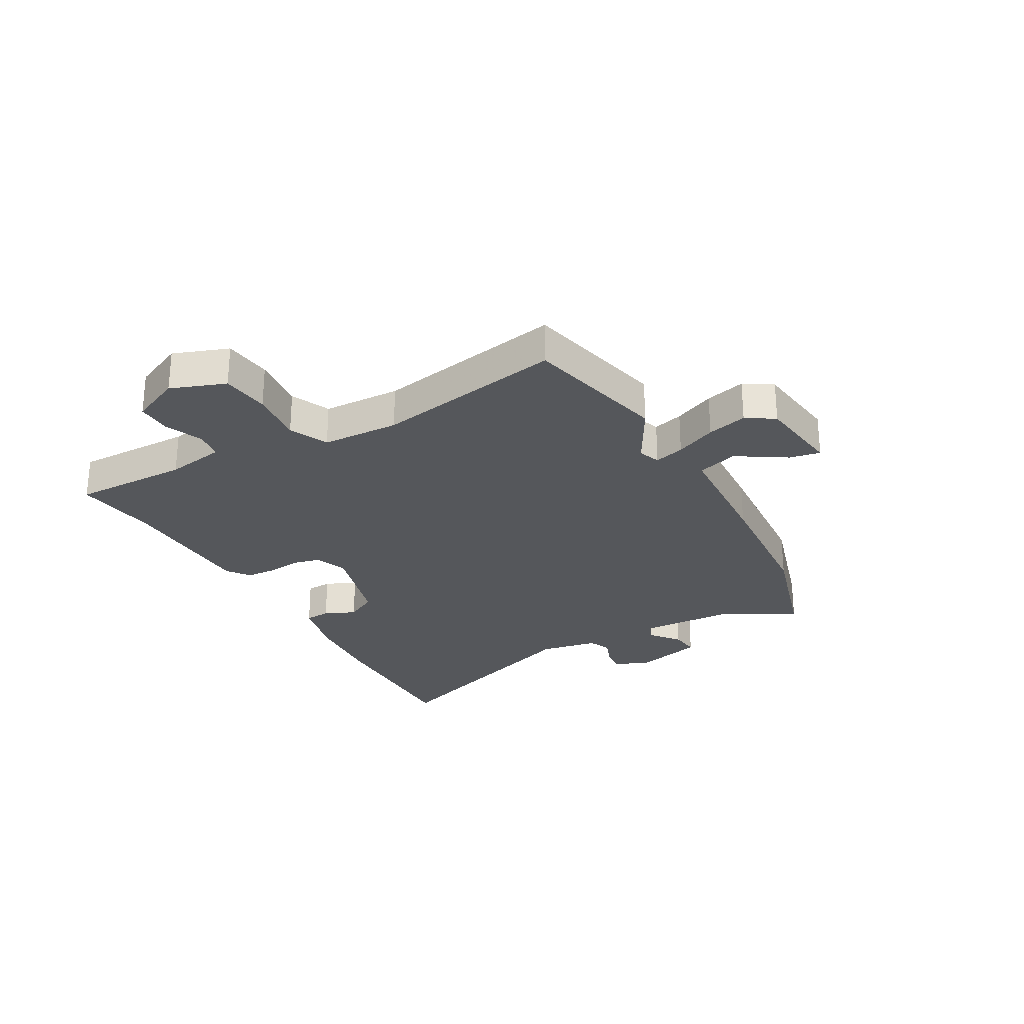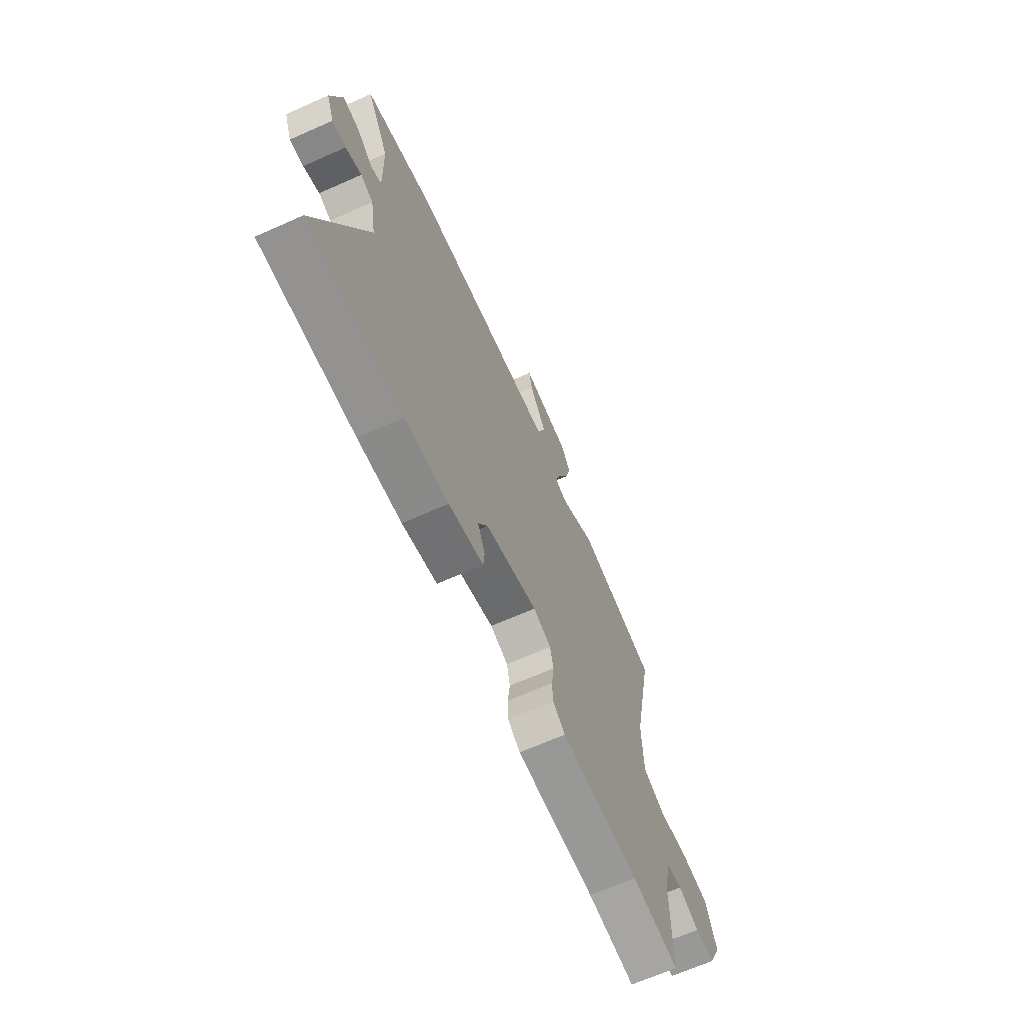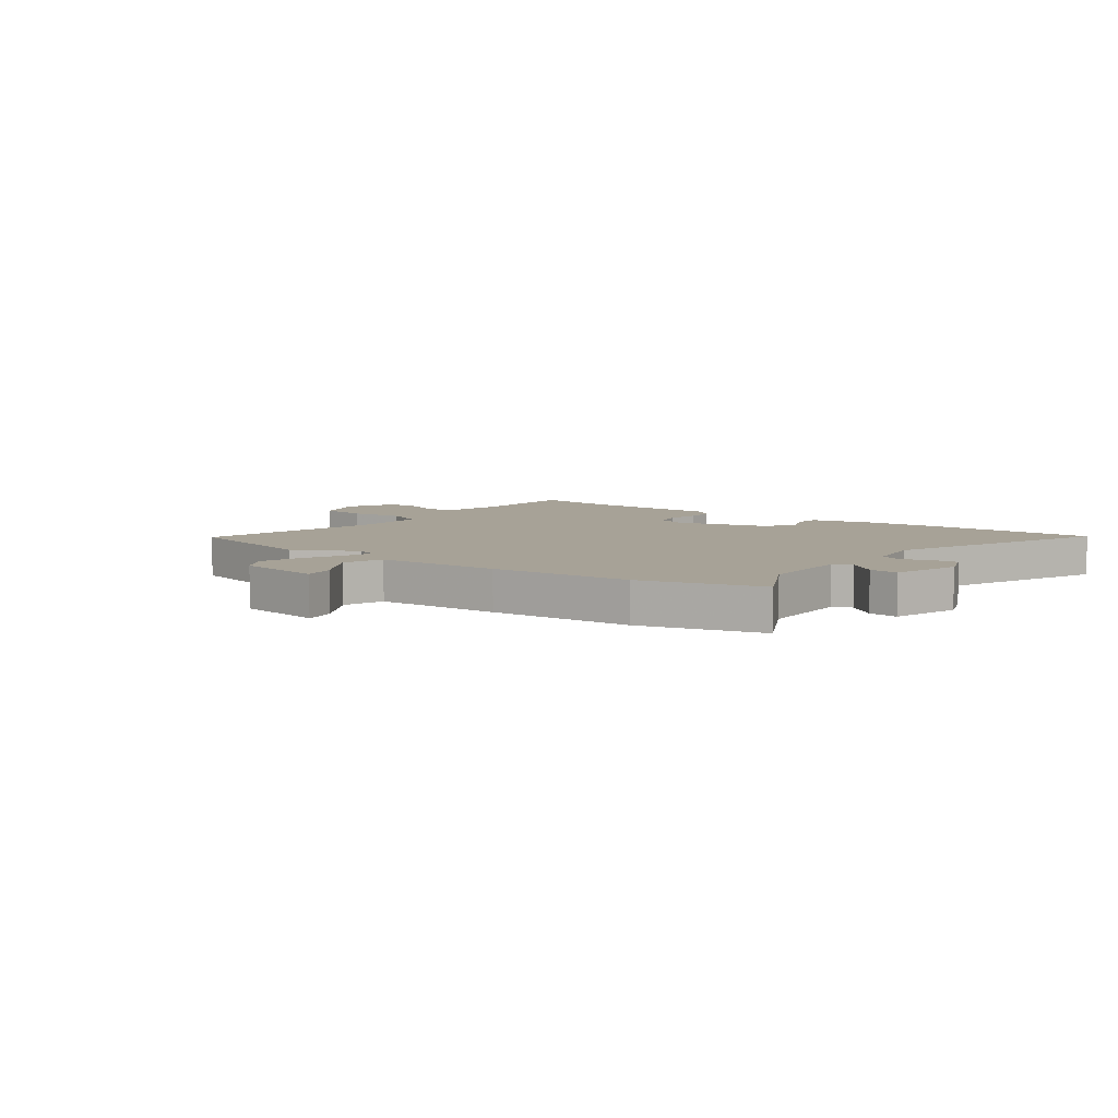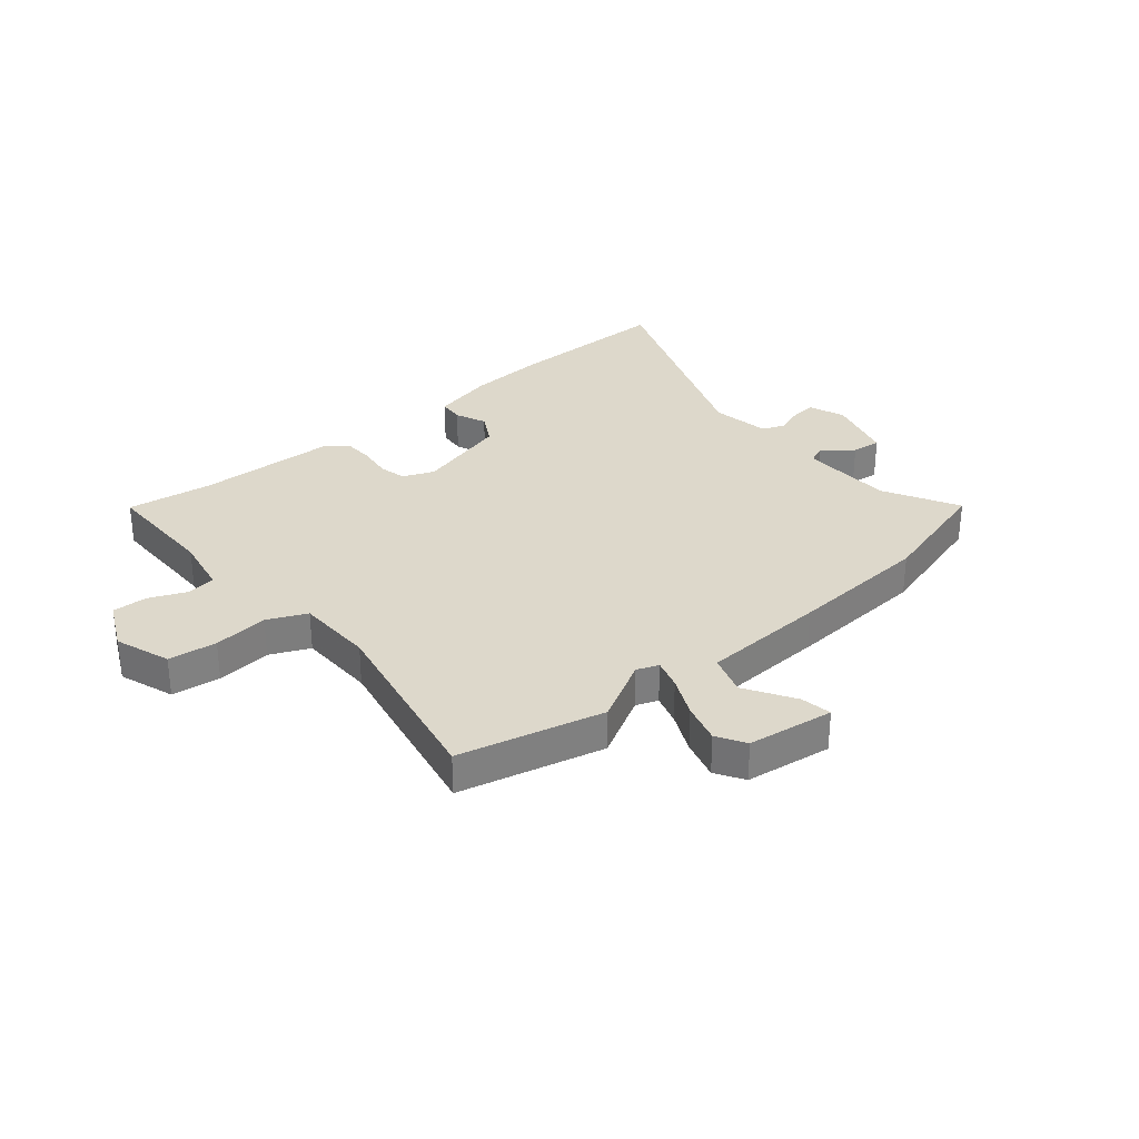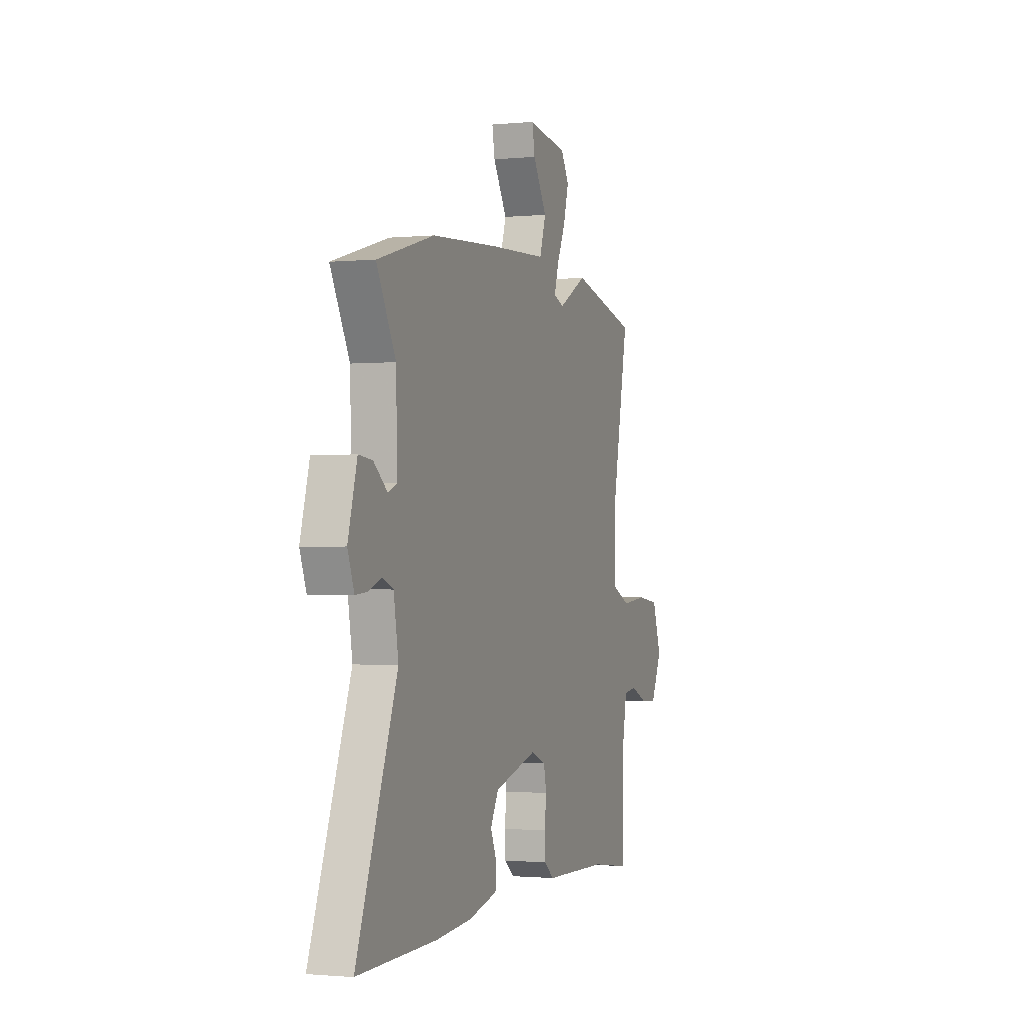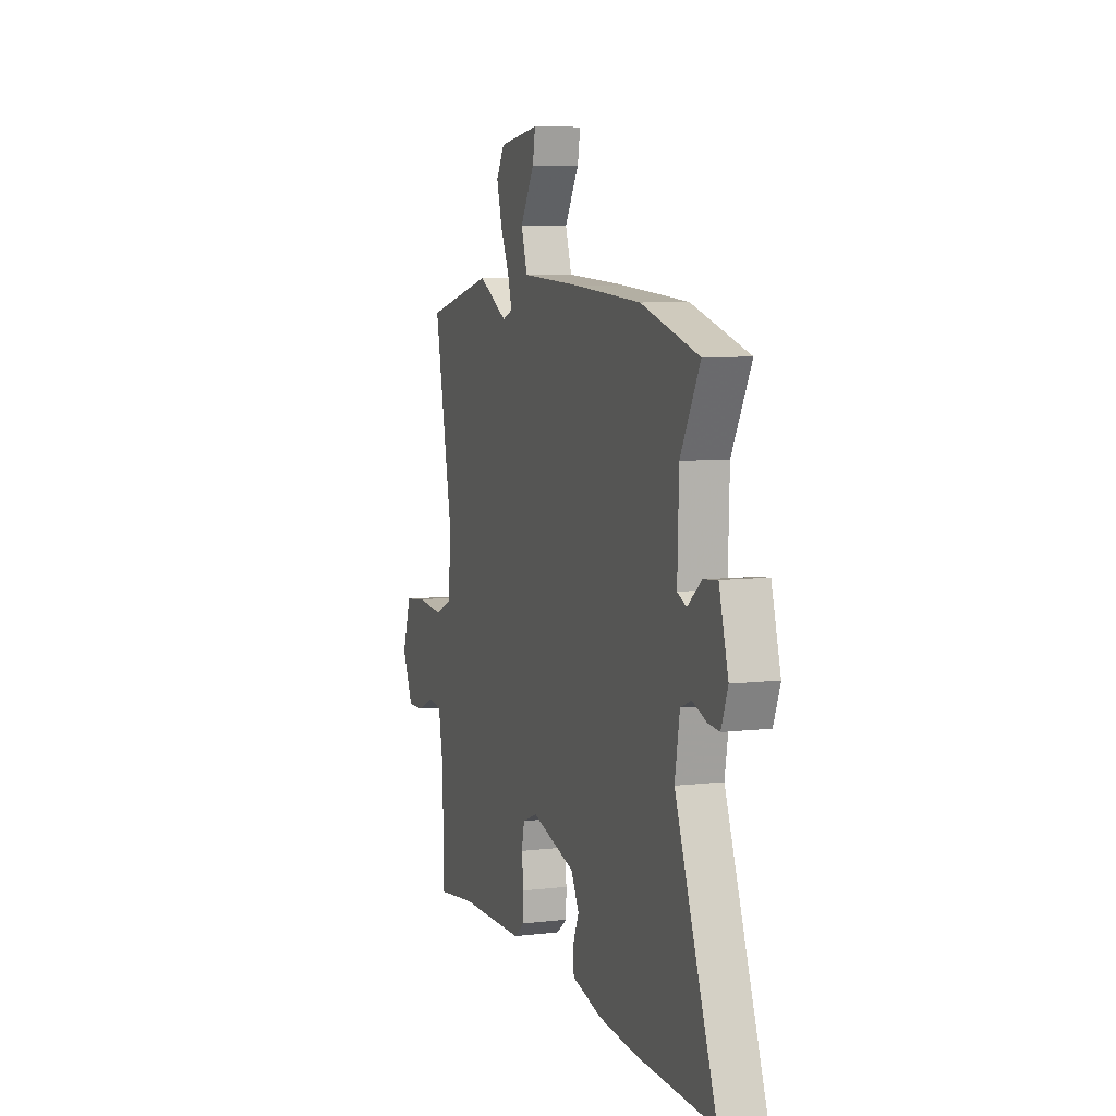
<metadata>
{"format":"obj","ext":"obj","renderer":"f3d","projection":"perspective","resolution":1024,"background":"white","views":[{"elev":-26.8,"azim":-61.4,"up":"+Y"},{"elev":-66.9,"azim":114.0,"up":"+Z"},{"elev":6.6,"azim":37.5,"up":"+Y"},{"elev":31.1,"azim":-40.0,"up":"+Y"},{"elev":-1.2,"azim":109.5,"up":"+Z"},{"elev":7.4,"azim":71.3,"up":"+Z"}]}
</metadata>
<code>
v 0.693 0.07 -0.502
v 0.39 0.07 -0.499
v 0.25 0.07 -0.489
v 0.138 0.07 -0.463
v 0.134 0.07 -0.417
v 0.158 0.07 -0.361
v 0.127 0.07 -0.305
v -0.041 0.07 -0.259
v -0.098 0.07 -0.282
v -0.109 0.07 -0.332
v -0.101 0.07 -0.393
v -0.103 0.07 -0.446
v -0.143 0.07 -0.477
v -0.396 0.07 -0.485
v -0.549 0.07 -0.507
v -0.549 0.07 -0.297
v -0.569 0.07 -0.191
v -0.621 0.07 -0.184
v -0.688 0.07 -0.213
v -0.751 0.07 -0.215
v -0.793 0.07 -0.126
v -0.758 0.07 -0.027
v -0.671 0.07 -0.016
v -0.572 0.07 -0.026
v -0.502 0.07 0.006
v -0.499 0.07 0.146
v -0.566 0.07 0.484
v -0.307 0.07 0.547
v -0.195 0.07 0.486
v -0.156 0.07 0.501
v -0.172 0.07 0.555
v -0.206 0.07 0.628
v -0.226 0.07 0.7
v -0.195 0.07 0.751
v -0.04 0.07 0.773
v -0.05 0.07 0.717
v -0.104 0.07 0.629
v -0.08 0.07 0.556
v 0.145 0.07 0.545
v 0.402 0.07 0.528
v 0.62 0.07 0.466
v 0.547 0.07 0.331
v 0.542 0.07 0.162
v 0.576 0.07 0.147
v 0.629 0.07 0.19
v 0.682 0.07 0.196
v 0.717 0.07 0.072
v 0.692 0.07 0.007
v 0.647 0.07 0.011
v 0.596 0.07 0.03
v 0.555 0.07 0.013
v 0.537 0.07 -0.093
v 0.693 0 -0.502
v 0.39 0 -0.499
v 0.25 0 -0.489
v 0.138 0 -0.463
v 0.134 0 -0.417
v 0.158 0 -0.361
v 0.127 0 -0.305
v -0.041 0 -0.259
v -0.098 0 -0.282
v -0.109 0 -0.332
v -0.101 0 -0.393
v -0.103 0 -0.446
v -0.143 0 -0.477
v -0.396 0 -0.485
v -0.549 0 -0.507
v -0.549 0 -0.297
v -0.569 0 -0.191
v -0.621 0 -0.184
v -0.688 0 -0.213
v -0.751 0 -0.215
v -0.793 0 -0.126
v -0.758 0 -0.027
v -0.671 0 -0.016
v -0.572 0 -0.026
v -0.502 0 0.006
v -0.499 0 0.146
v -0.566 0 0.484
v -0.307 0 0.547
v -0.195 0 0.486
v -0.156 0 0.501
v -0.172 0 0.555
v -0.206 0 0.628
v -0.226 0 0.7
v -0.195 0 0.751
v -0.04 0 0.773
v -0.05 0 0.717
v -0.104 0 0.629
v -0.08 0 0.556
v 0.145 0 0.545
v 0.402 0 0.528
v 0.62 0 0.466
v 0.547 0 0.331
v 0.542 0 0.162
v 0.576 0 0.147
v 0.629 0 0.19
v 0.682 0 0.196
v 0.717 0 0.072
v 0.692 0 0.007
v 0.647 0 0.011
v 0.596 0 0.03
v 0.555 0 0.013
v 0.537 0 -0.093
f 48 49 50
f 47 48 50
f 46 47 50
f 45 46 50
f 44 45 50
f 43 44 50 51
f 40 41 42
f 39 40 42
f 38 39 42
f 38 42 43
f 35 36 37
f 34 35 37
f 33 34 37
f 32 33 37
f 31 32 37
f 30 31 37 38
f 26 27 28 29
f 25 26 29 30
f 22 23 24
f 21 22 24
f 20 21 24
f 19 20 24
f 18 19 24
f 17 18 24 25
f 43 51 52
f 38 43 52
f 30 38 52
f 25 30 52
f 17 25 52
f 16 17 52
f 12 13 14
f 11 12 14
f 10 11 14
f 4 5 6
f 3 4 6
f 2 3 6
f 1 2 6
f 52 1 6
f 52 6 7
f 14 15 16
f 10 14 16
f 9 10 16
f 8 9 16
f 8 16 52
f 7 8 52
f 102 101 100
f 102 100 99
f 102 99 98
f 102 98 97
f 102 97 96
f 103 102 96 95
f 94 93 92
f 94 92 91
f 94 91 90
f 95 94 90
f 89 88 87
f 89 87 86
f 89 86 85
f 89 85 84
f 89 84 83
f 90 89 83 82
f 81 80 79 78
f 82 81 78 77
f 76 75 74
f 76 74 73
f 76 73 72
f 76 72 71
f 76 71 70
f 77 76 70 69
f 104 103 95
f 104 95 90
f 104 90 82
f 104 82 77
f 104 77 69
f 104 69 68
f 66 65 64
f 66 64 63
f 66 63 62
f 58 57 56
f 58 56 55
f 58 55 54
f 58 54 53
f 58 53 104
f 59 58 104
f 68 67 66
f 68 66 62
f 68 62 61
f 68 61 60
f 104 68 60
f 104 60 59
f 1 53 54 2
f 2 54 55 3
f 3 55 56 4
f 4 56 57 5
f 5 57 58 6
f 6 58 59 7
f 7 59 60 8
f 8 60 61 9
f 9 61 62 10
f 10 62 63 11
f 11 63 64 12
f 12 64 65 13
f 13 65 66 14
f 14 66 67 15
f 15 67 68 16
f 16 68 69 17
f 17 69 70 18
f 18 70 71 19
f 19 71 72 20
f 20 72 73 21
f 21 73 74 22
f 22 74 75 23
f 23 75 76 24
f 24 76 77 25
f 25 77 78 26
f 26 78 79 27
f 27 79 80 28
f 28 80 81 29
f 29 81 82 30
f 30 82 83 31
f 31 83 84 32
f 32 84 85 33
f 33 85 86 34
f 34 86 87 35
f 35 87 88 36
f 36 88 89 37
f 37 89 90 38
f 38 90 91 39
f 39 91 92 40
f 40 92 93 41
f 41 93 94 42
f 42 94 95 43
f 43 95 96 44
f 44 96 97 45
f 45 97 98 46
f 46 98 99 47
f 47 99 100 48
f 48 100 101 49
f 49 101 102 50
f 50 102 103 51
f 51 103 104 52
f 52 104 53 1

</code>
